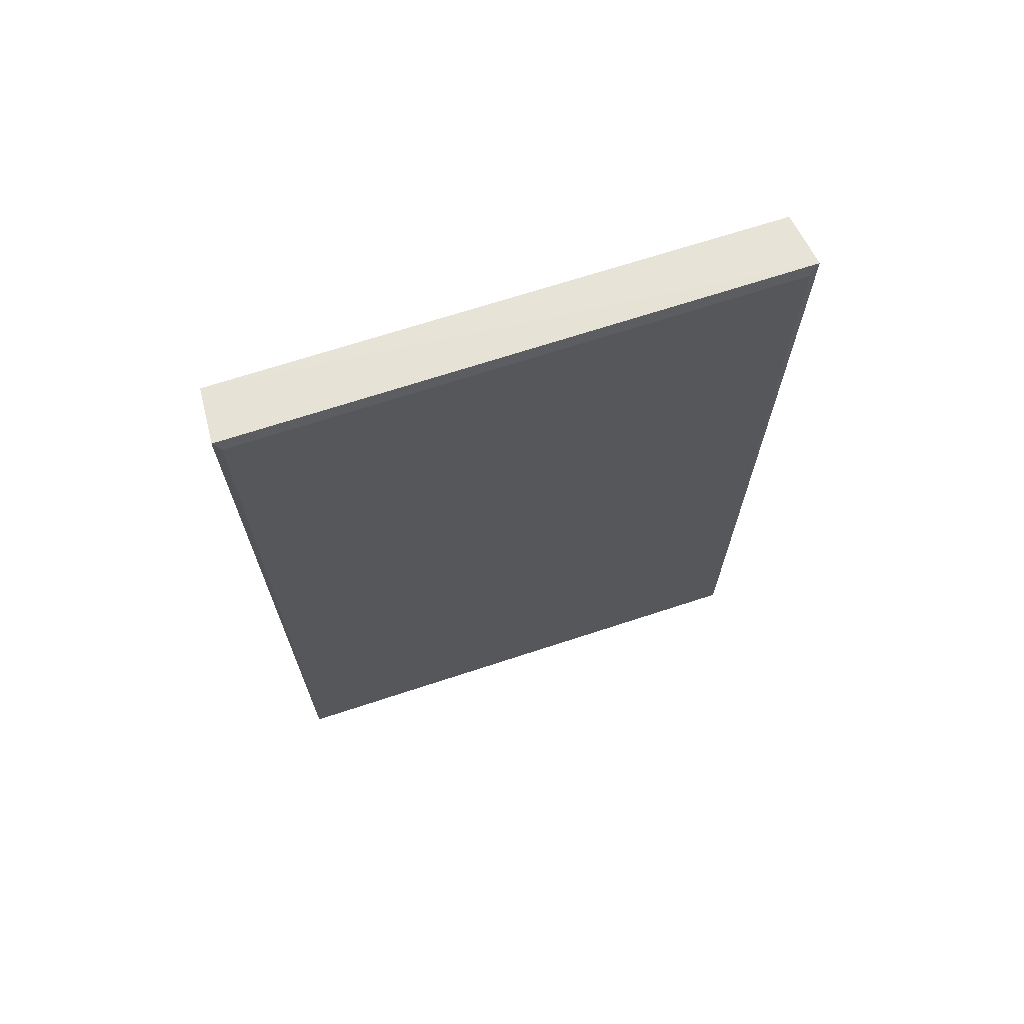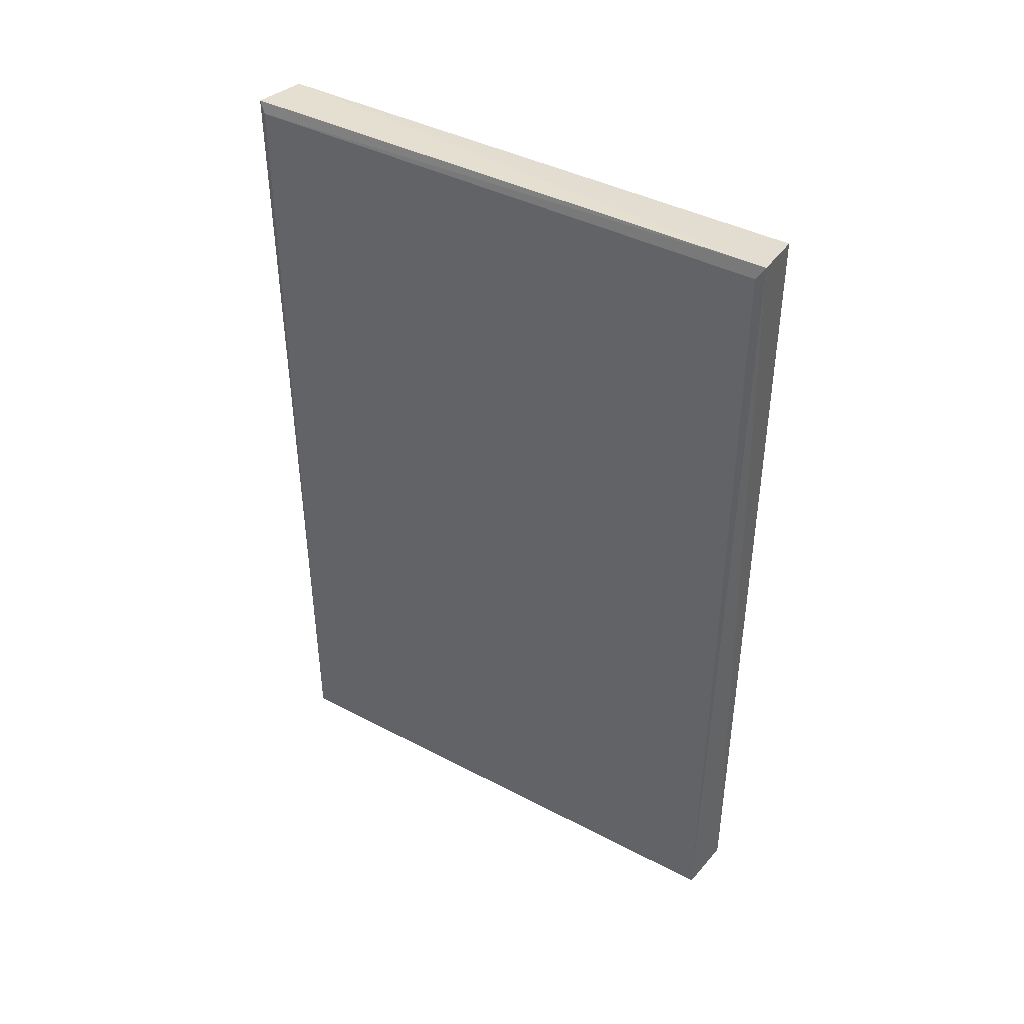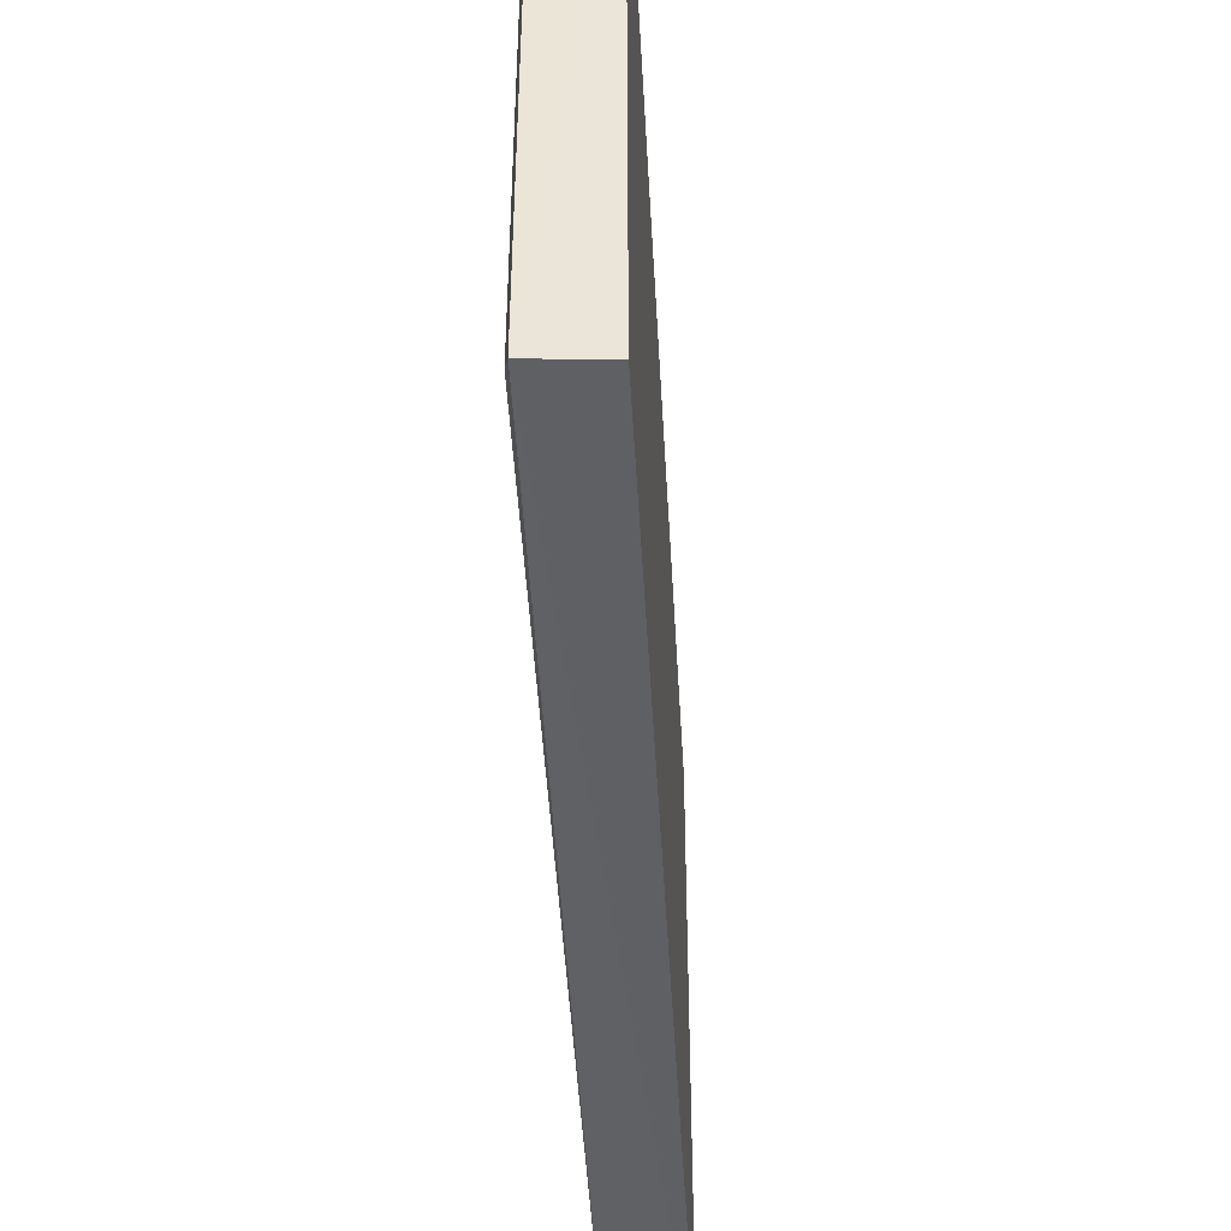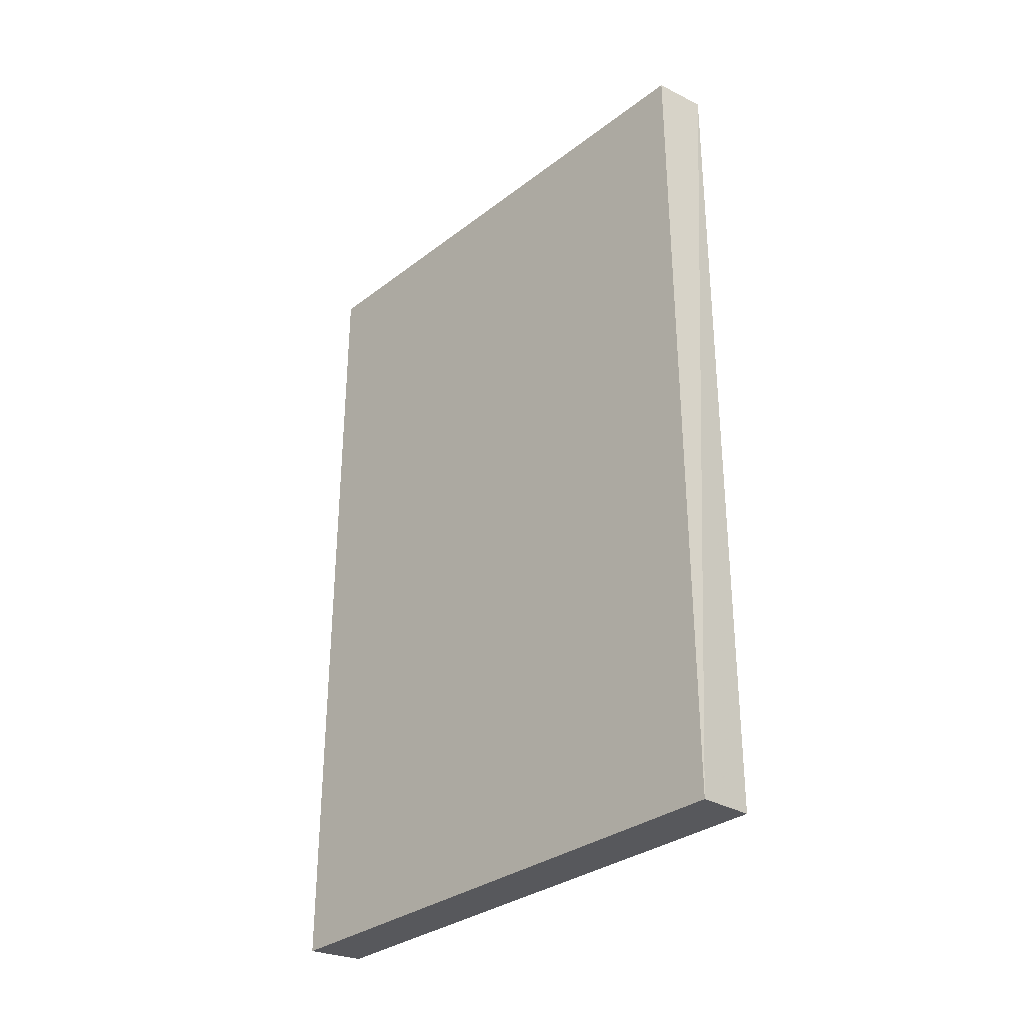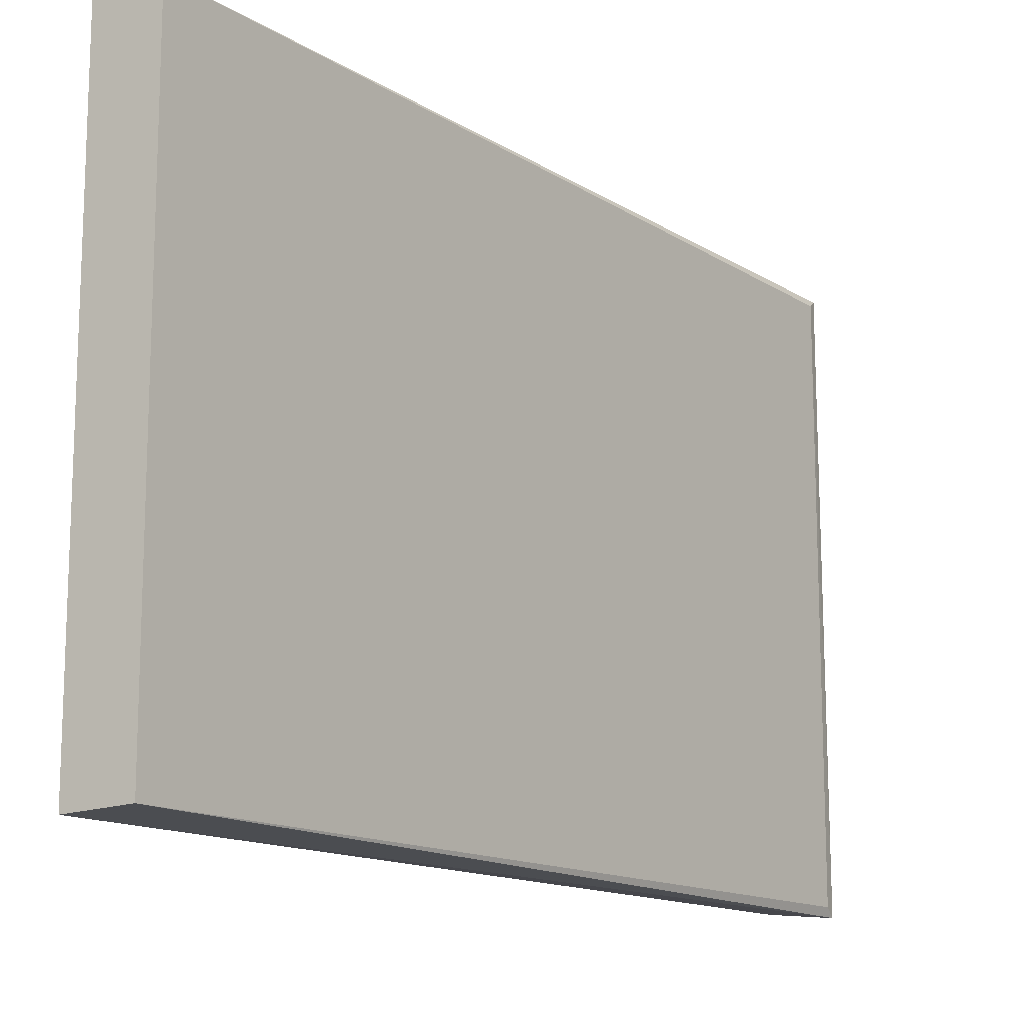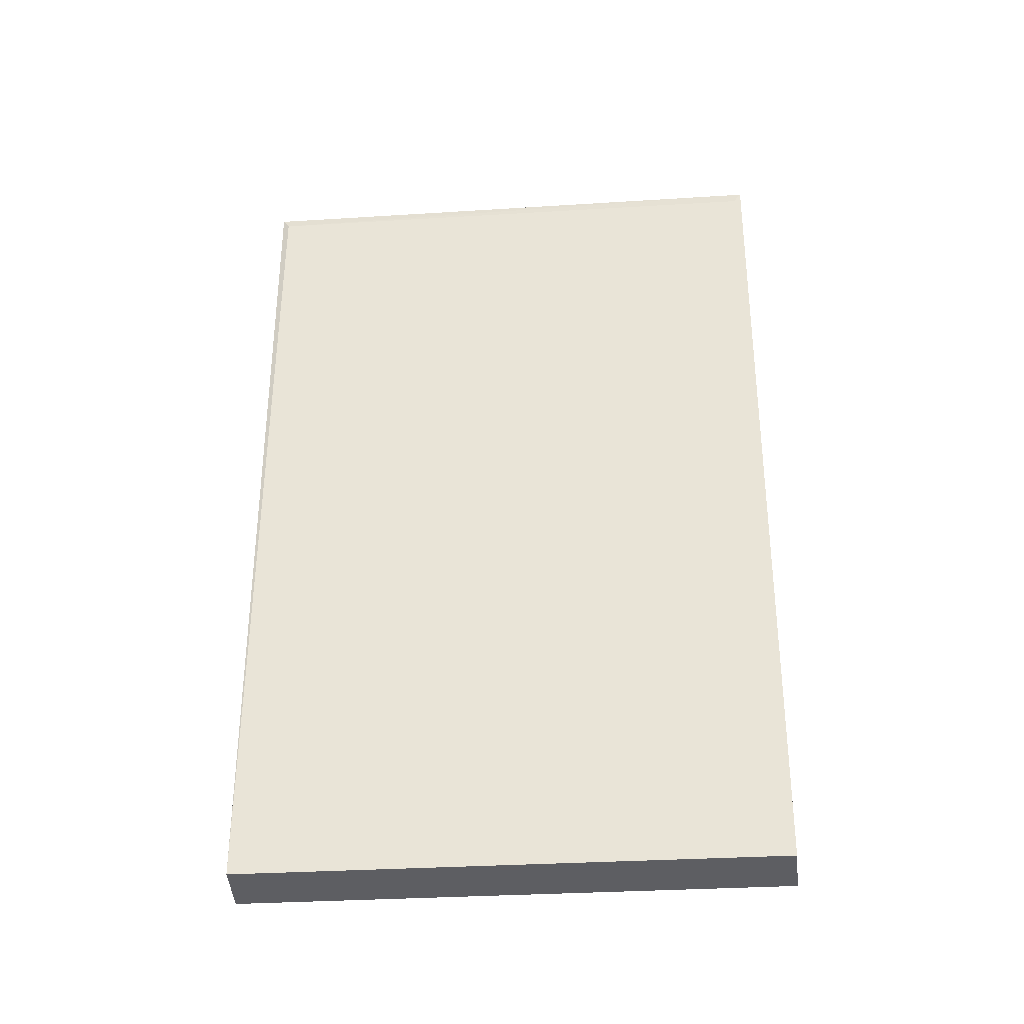
<metadata>
{"format":"obj","ext":"obj","renderer":"f3d","projection":"perspective","resolution":1024,"background":"white","views":[{"elev":67.8,"azim":71.7,"up":"+Y"},{"elev":41.3,"azim":122.5,"up":"+Y"},{"elev":-46.7,"azim":-176.8,"up":"+Z"},{"elev":-32.3,"azim":-43.4,"up":"+Y"},{"elev":-13.8,"azim":36.0,"up":"+Z"},{"elev":-34.9,"azim":94.6,"up":"+Y"}]}
</metadata>
<code>
v 0.7708 -0.1562 0.4809
v 0.7708 -0.1562 0.428
v 0.7708 -0.07347 0.428
v 0.7708 -0.07347 0.4809
v 0.7766 -0.1558 0.4806
v 0.7766 -0.1558 0.4283
v 0.7766 -0.07394 0.4806
v 0.7766 -0.07394 0.4283
v 0.7763 -0.07269 0.4275
v 0.7763 -0.07286 0.4813
f 9 7 8
f 4 10 9
f 5 10 1
f 4 2 1
f 10 4 1
f 2 5 1
f 2 9 6
f 5 2 6
f 2 4 3
f 4 9 3
f 9 2 3
f 9 10 7
f 10 5 7
f 5 6 7
f 7 6 8
f 6 9 8

</code>
